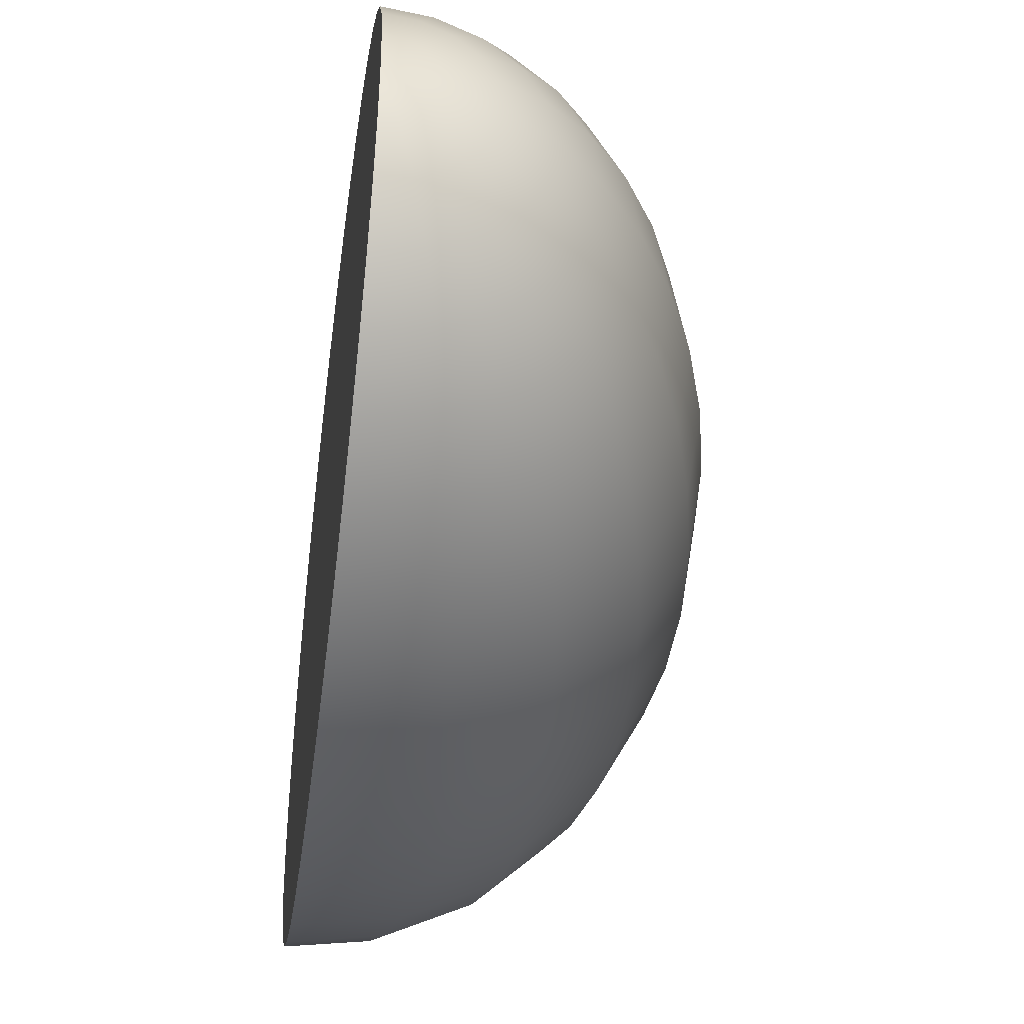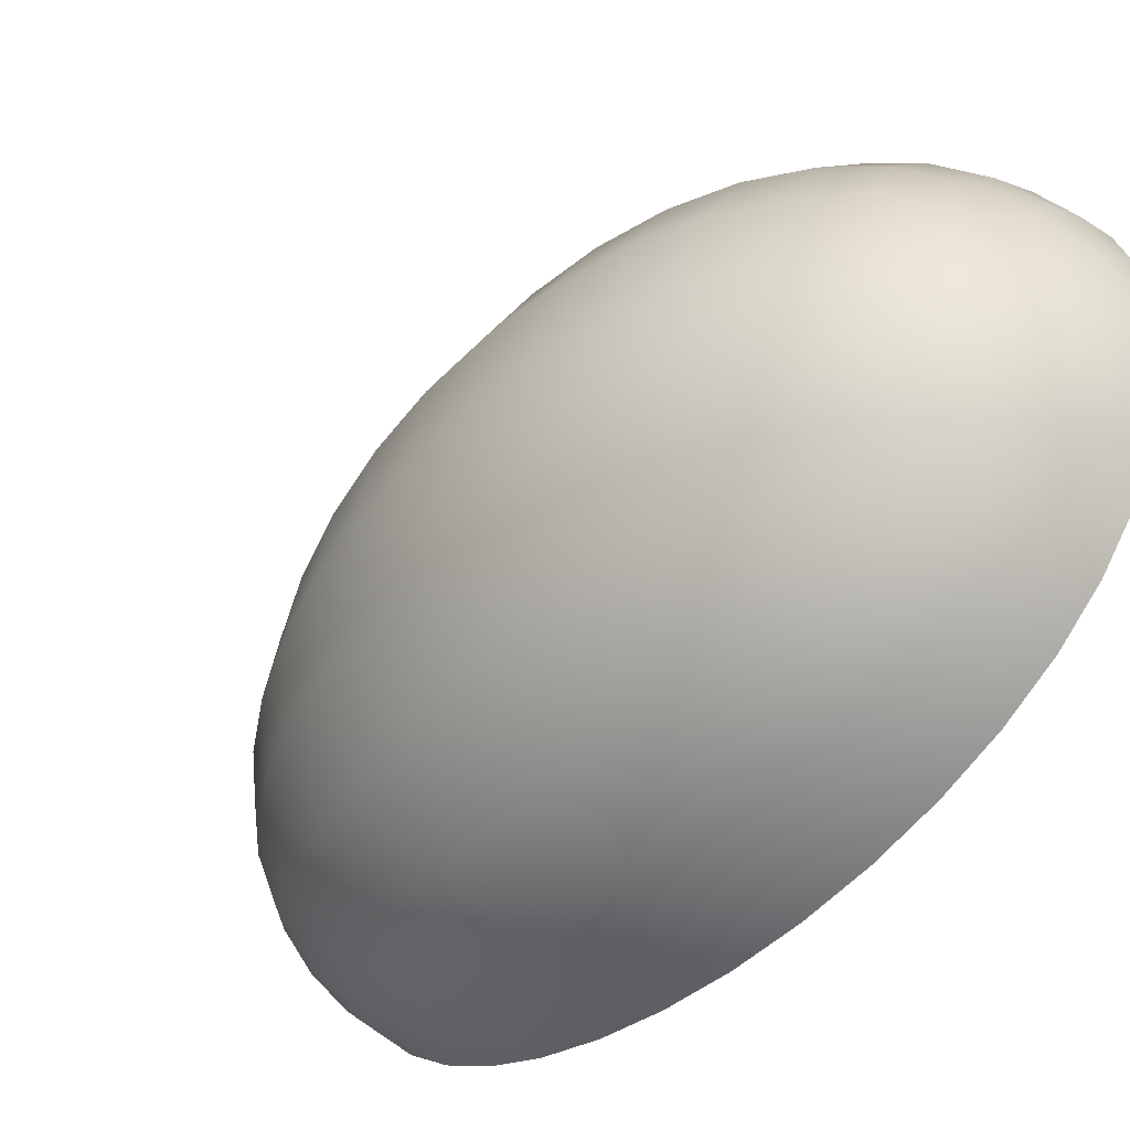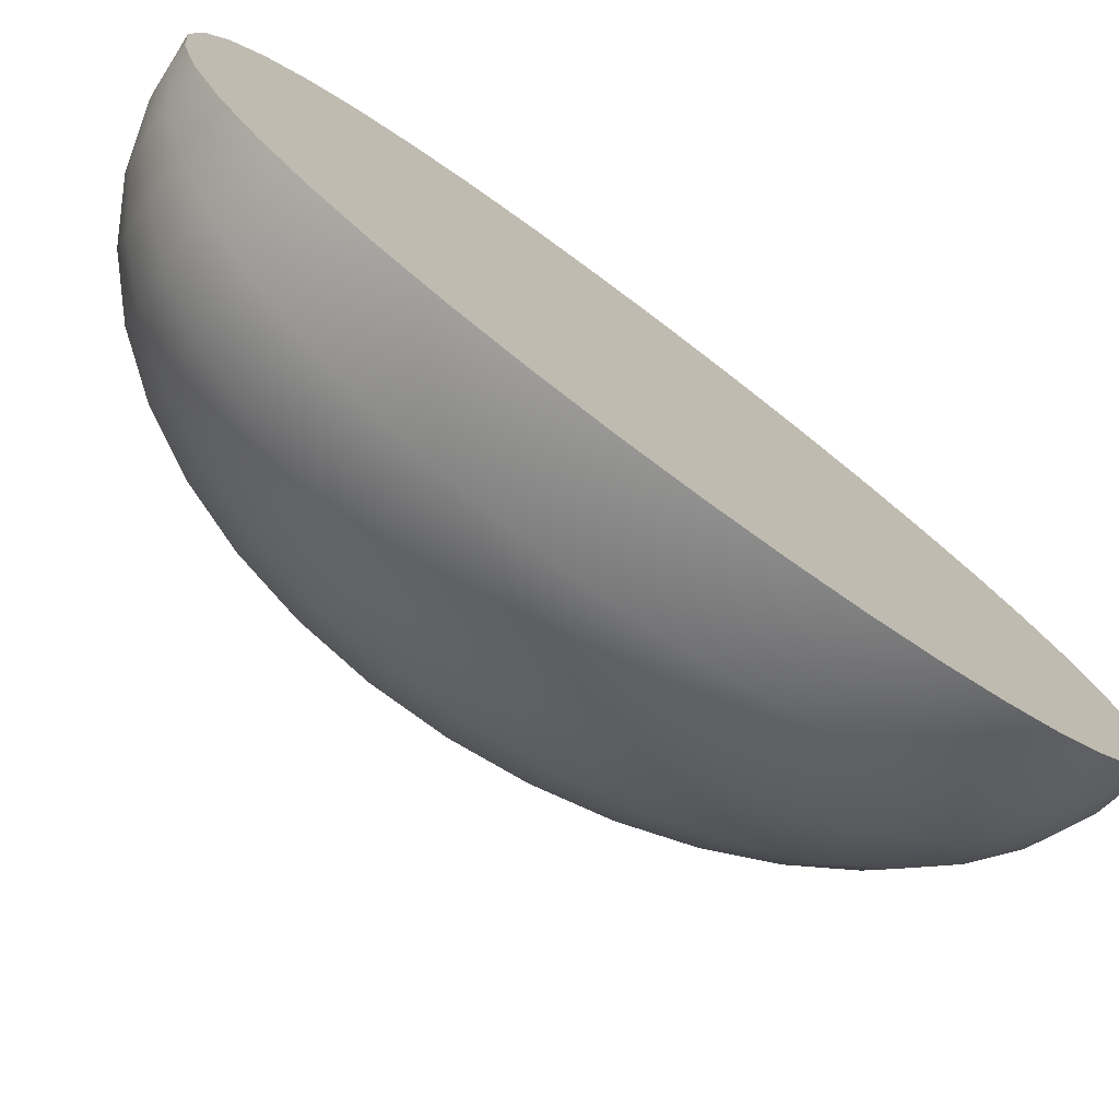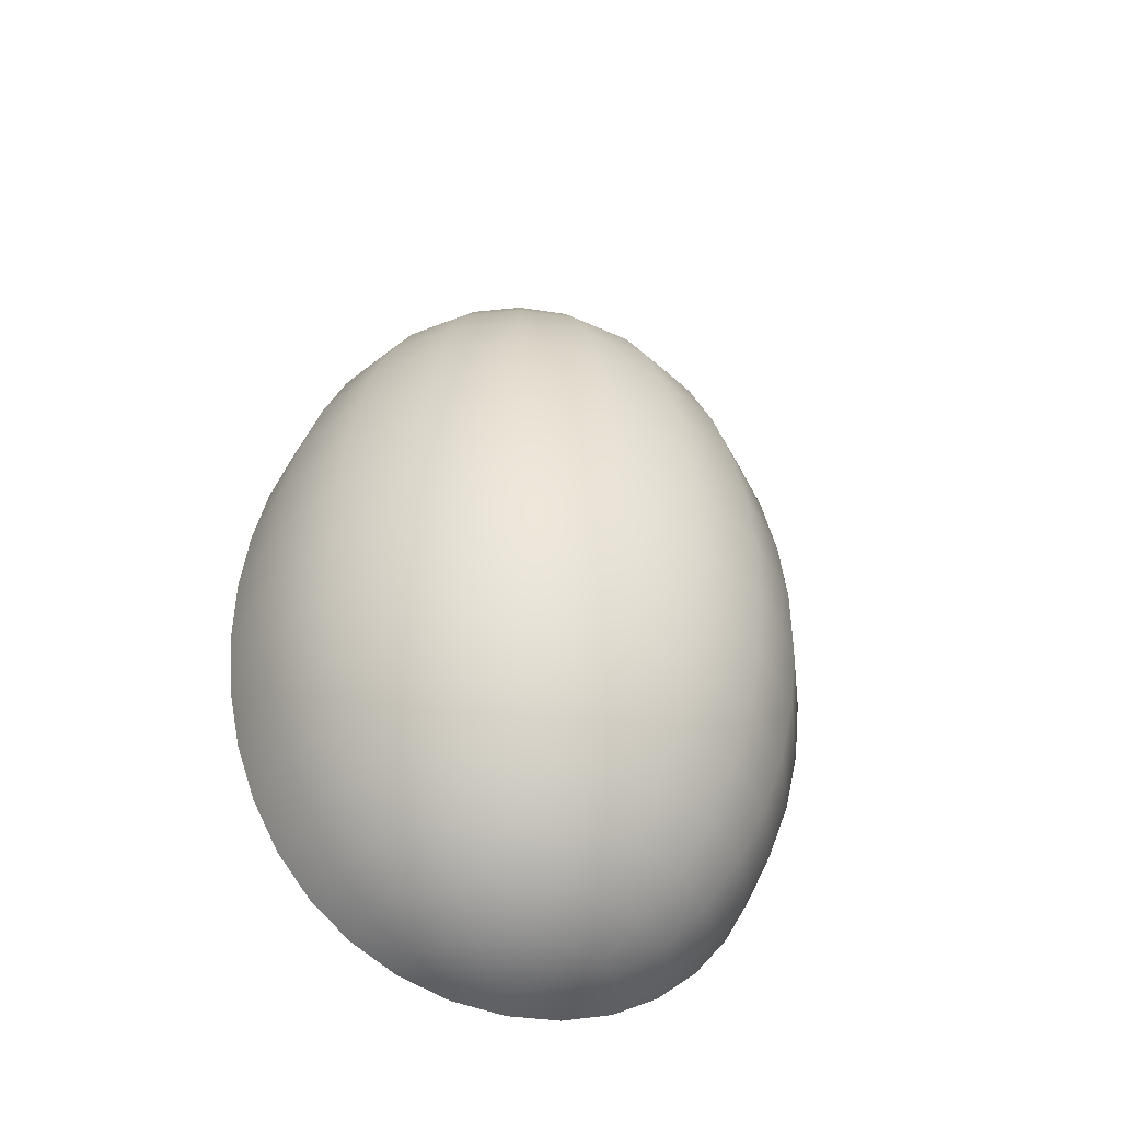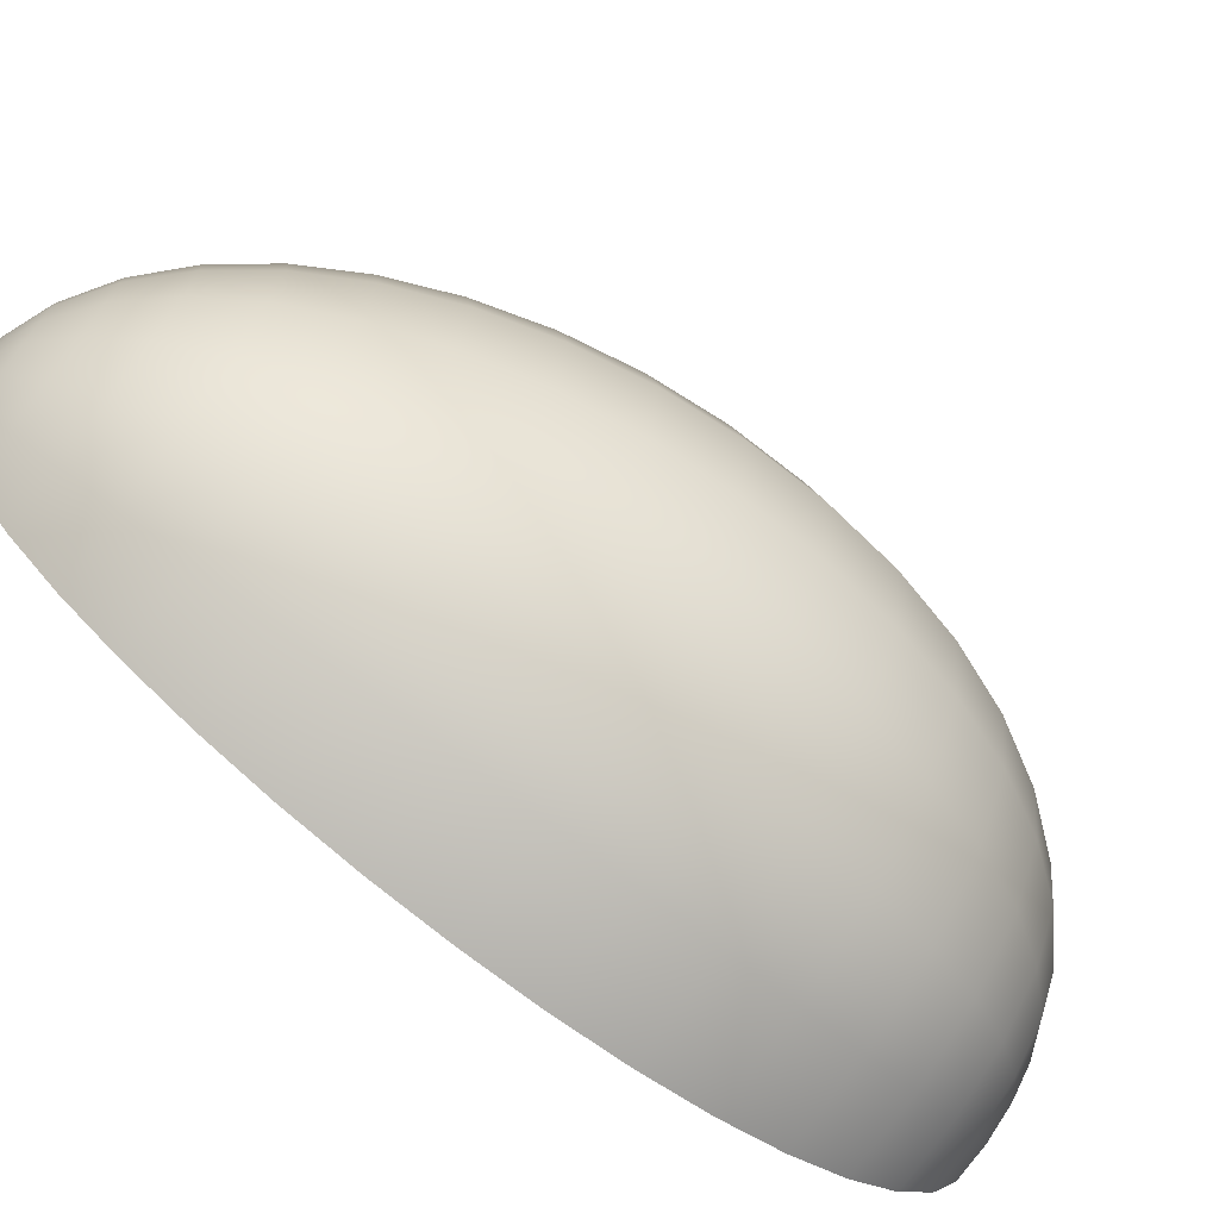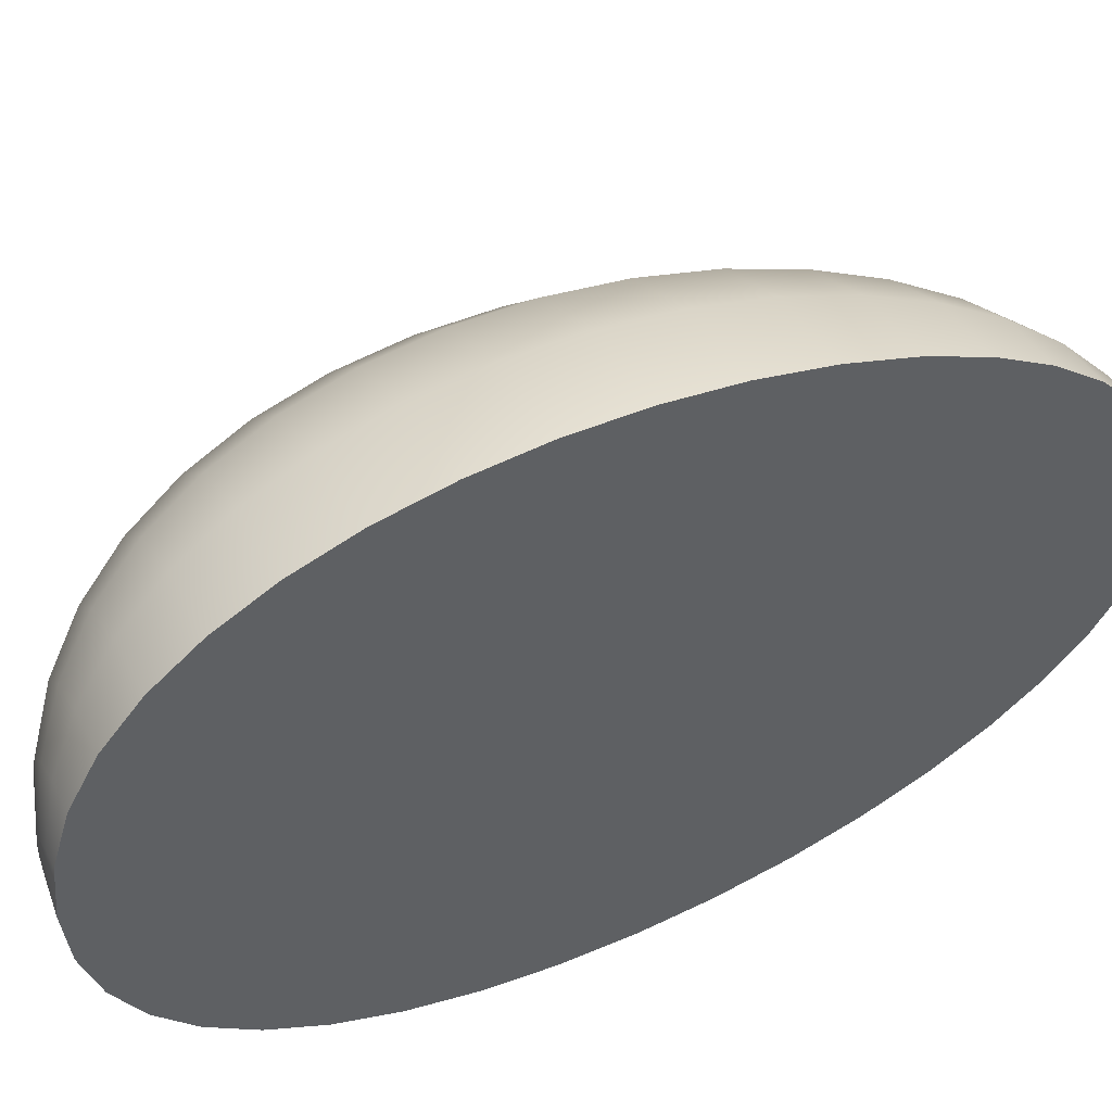
<metadata>
{"format":"obj","ext":"obj","renderer":"f3d","projection":"perspective","resolution":1024,"background":"white","views":[{"elev":-41.3,"azim":172.3,"up":"+Z"},{"elev":-46.4,"azim":-40.8,"up":"+Z"},{"elev":-75.1,"azim":53.1,"up":"+Z"},{"elev":-41.8,"azim":-109.8,"up":"+Y"},{"elev":-72.5,"azim":-128.1,"up":"+Z"},{"elev":48.7,"azim":64.8,"up":"+Z"}]}
</metadata>
<code>
g default
v 149.5 6.492 -0.6011
v 149.3 6.492 -0.5716
v 149.1 6.492 -0.4863
v 149 6.492 -0.3533
v 148.9 6.492 -0.1857
v 148.9 6.492 1e-06
v 148.9 6.492 0.1857
v 149 6.492 0.3533
v 149.1 6.492 0.4863
v 149.3 6.492 0.5716
v 149.5 6.492 0.6011
v 149.5 6.669 -1.167
v 149.1 6.669 -1.11
v 148.8 6.669 -0.9444
v 148.5 6.669 -0.6861
v 148.3 6.669 -0.3607
v 148.3 6.669 0
v 148.3 6.669 0.3607
v 148.5 6.669 0.6862
v 148.8 6.669 0.9444
v 149.1 6.669 1.11
v 149.5 6.669 1.167
v 149.5 6.96 -1.682
v 148.9 6.96 -1.599
v 148.5 6.96 -1.36
v 148.1 6.96 -0.9884
v 147.9 6.96 -0.5196
v 147.8 6.96 0
v 147.9 6.96 0.5196
v 148.1 6.96 0.9884
v 148.5 6.96 1.36
v 148.9 6.96 1.599
v 149.5 6.96 1.682
v 149.5 7.357 -2.134
v 148.8 7.357 -2.03
v 148.2 7.357 -1.727
v 147.7 7.357 -1.254
v 147.4 7.357 -0.6595
v 147.3 7.357 0
v 147.4 7.357 0.6595
v 147.7 7.357 1.254
v 148.2 7.357 1.727
v 148.8 7.357 2.03
v 149.5 7.357 2.134
v 149.5 7.851 -2.518
v 148.7 7.851 -2.395
v 148 7.851 -2.037
v 147.4 7.851 -1.48
v 147.1 7.851 -0.7781
v 146.9 7.851 0
v 147.1 7.851 0.7781
v 147.4 7.851 1.48
v 148 7.851 2.037
v 148.7 7.851 2.395
v 149.5 7.851 2.518
v 149.5 8.429 -2.829
v 148.6 8.429 -2.69
v 147.8 8.429 -2.288
v 147.2 8.429 -1.663
v 146.8 8.429 -0.8741
v 146.6 8.429 0
v 146.8 8.429 0.8741
v 147.2 8.429 1.663
v 147.8 8.429 2.288
v 148.6 8.429 2.69
v 149.5 8.429 2.829
v 149.5 9.077 -3.062
v 148.5 9.077 -2.913
v 147.7 9.077 -2.478
v 147 9.077 -1.8
v 146.5 9.077 -0.9463
v 146.4 9.077 0
v 146.5 9.077 0.9463
v 147 9.077 1.8
v 147.7 9.077 2.478
v 148.5 9.077 2.913
v 149.5 9.077 3.062
v 149.5 9.779 -3.218
v 148.5 9.779 -3.06
v 147.6 9.779 -2.603
v 146.9 9.779 -1.891
v 146.4 9.779 -0.9943
v 146.2 9.779 0
v 146.4 9.779 0.9943
v 146.9 9.779 1.891
v 147.6 9.779 2.603
v 148.5 9.779 3.06
v 149.5 9.779 3.218
v 149.5 10.52 -3.294
v 148.4 10.52 -3.133
v 147.5 10.52 -2.665
v 146.8 10.52 -1.936
v 146.3 10.52 -1.018
v 146.2 10.52 0
v 146.3 10.52 1.018
v 146.8 10.52 1.936
v 147.5 10.52 2.665
v 148.4 10.52 3.133
v 149.5 10.52 3.294
v 149.5 11.28 -3.292
v 148.4 11.28 -3.131
v 147.5 11.28 -2.663
v 146.8 11.28 -1.935
v 146.3 11.28 -1.017
v 146.2 11.28 0
v 146.3 11.28 1.017
v 146.8 11.28 1.935
v 147.5 11.28 2.663
v 148.4 11.28 3.131
v 149.5 11.28 3.292
v 149.5 12.03 -3.214
v 148.5 12.03 -3.057
v 147.6 12.03 -2.601
v 146.9 12.03 -1.889
v 146.4 12.03 -0.9933
v 146.2 12.03 0
v 146.4 12.03 0.9933
v 146.9 12.03 1.889
v 147.6 12.03 2.601
v 148.5 12.03 3.057
v 149.5 12.03 3.214
v 149.5 12.77 -3.064
v 148.5 12.77 -2.914
v 147.7 12.77 -2.479
v 147 12.77 -1.801
v 146.5 12.77 -0.9469
v 146.4 12.77 0
v 146.5 12.77 0.9469
v 147 12.77 1.801
v 147.7 12.77 2.479
v 148.5 12.77 2.914
v 149.5 12.77 3.064
v 149.5 13.48 -2.846
v 148.6 13.48 -2.706
v 147.8 13.48 -2.302
v 147.2 13.48 -1.673
v 146.8 13.48 -0.8794
v 146.6 13.48 0
v 146.8 13.48 0.8794
v 147.2 13.48 1.673
v 147.8 13.48 2.302
v 148.6 13.48 2.706
v 149.5 13.48 2.846
v 149.5 14.12 -2.565
v 148.7 14.12 -2.439
v 147.9 14.12 -2.075
v 147.4 14.12 -1.508
v 147 14.12 -0.7926
v 146.9 14.12 0
v 147 14.12 0.7926
v 147.4 14.12 1.508
v 147.9 14.12 2.075
v 148.7 14.12 2.439
v 149.5 14.12 2.565
v 149.5 14.7 -2.228
v 148.8 14.7 -2.119
v 148.1 14.7 -1.803
v 147.7 14.7 -1.31
v 147.3 14.7 -0.6885
v 147.2 14.7 0
v 147.3 14.7 0.6885
v 147.7 14.7 1.31
v 148.1 14.7 1.803
v 148.8 14.7 2.119
v 149.5 14.7 2.228
v 149.5 15.2 -1.843
v 148.9 15.2 -1.753
v 148.4 15.2 -1.491
v 148 15.2 -1.083
v 147.7 15.2 -0.5695
v 147.6 15.2 0
v 147.7 15.2 0.5695
v 148 15.2 1.083
v 148.4 15.2 1.491
v 148.9 15.2 1.753
v 149.5 15.2 1.843
v 149.5 15.59 -1.418
v 149 15.59 -1.349
v 148.6 15.59 -1.147
v 148.3 15.59 -0.8336
v 148.1 15.59 -0.4382
v 148 15.59 0
v 148.1 15.59 0.4382
v 148.3 15.59 0.8336
v 148.6 15.59 1.147
v 149 15.59 1.349
v 149.5 15.59 1.418
v 149.5 15.88 -0.9628
v 149.2 15.88 -0.9157
v 148.9 15.88 -0.7789
v 148.7 15.88 -0.5659
v 148.5 15.88 -0.2975
v 148.5 15.88 0
v 148.5 15.88 0.2975
v 148.7 15.88 0.5659
v 148.9 15.88 0.7789
v 149.2 15.88 0.9157
v 149.5 15.88 0.9628
v 149.5 16.06 -0.4866
v 149.3 16.06 -0.4628
v 149.2 16.06 -0.3937
v 149.1 16.06 -0.286
v 149 16.06 -0.1504
v 149 16.06 0
v 149 16.06 0.1504
v 149.1 16.06 0.286
v 149.2 16.06 0.3937
v 149.3 16.06 0.4628
v 149.5 16.06 0.4866
v 149.5 6.432 1e-06
v 149.5 16.12 0
g pasted__pSphere2 group
f 1 2 12
f 12 2 13
f 2 3 13
f 13 3 14
f 3 4 14
f 14 4 15
f 4 5 15
f 15 5 16
f 5 6 16
f 16 6 17
f 6 7 17
f 17 7 18
f 7 8 18
f 18 8 19
f 8 9 19
f 19 9 20
f 9 10 20
f 20 10 21
f 10 11 21
f 21 11 22
f 12 13 23
f 23 13 24
f 13 14 24
f 24 14 25
f 14 15 25
f 25 15 26
f 15 16 26
f 26 16 27
f 16 17 27
f 27 17 28
f 17 18 28
f 28 18 29
f 18 19 29
f 29 19 30
f 19 20 30
f 30 20 31
f 20 21 31
f 31 21 32
f 21 22 32
f 32 22 33
f 23 24 34
f 34 24 35
f 24 25 35
f 35 25 36
f 25 26 36
f 36 26 37
f 26 27 37
f 37 27 38
f 27 28 38
f 38 28 39
f 28 29 39
f 39 29 40
f 29 30 40
f 40 30 41
f 30 31 41
f 41 31 42
f 31 32 42
f 42 32 43
f 32 33 43
f 43 33 44
f 34 35 45
f 45 35 46
f 35 36 46
f 46 36 47
f 36 37 47
f 47 37 48
f 37 38 48
f 48 38 49
f 38 39 49
f 49 39 50
f 39 40 50
f 50 40 51
f 40 41 51
f 51 41 52
f 41 42 52
f 52 42 53
f 42 43 53
f 53 43 54
f 43 44 54
f 54 44 55
f 45 46 56
f 56 46 57
f 46 47 57
f 57 47 58
f 47 48 58
f 58 48 59
f 48 49 59
f 59 49 60
f 49 50 60
f 60 50 61
f 50 51 61
f 61 51 62
f 51 52 62
f 62 52 63
f 52 53 63
f 63 53 64
f 53 54 64
f 64 54 65
f 54 55 65
f 65 55 66
f 56 57 67
f 67 57 68
f 57 58 68
f 68 58 69
f 58 59 69
f 69 59 70
f 59 60 70
f 70 60 71
f 60 61 71
f 71 61 72
f 61 62 72
f 72 62 73
f 62 63 73
f 73 63 74
f 63 64 74
f 74 64 75
f 64 65 75
f 75 65 76
f 65 66 76
f 76 66 77
f 67 68 78
f 78 68 79
f 68 69 79
f 79 69 80
f 69 70 80
f 80 70 81
f 70 71 81
f 81 71 82
f 71 72 82
f 82 72 83
f 72 73 83
f 83 73 84
f 73 74 84
f 84 74 85
f 74 75 85
f 85 75 86
f 75 76 86
f 86 76 87
f 76 77 87
f 87 77 88
f 78 79 89
f 89 79 90
f 79 80 90
f 90 80 91
f 80 81 91
f 91 81 92
f 81 82 92
f 92 82 93
f 82 83 93
f 93 83 94
f 83 84 94
f 94 84 95
f 84 85 95
f 95 85 96
f 85 86 96
f 96 86 97
f 86 87 97
f 97 87 98
f 87 88 98
f 98 88 99
f 89 90 100
f 100 90 101
f 90 91 101
f 101 91 102
f 91 92 102
f 102 92 103
f 92 93 103
f 103 93 104
f 93 94 104
f 104 94 105
f 94 95 105
f 105 95 106
f 95 96 106
f 106 96 107
f 96 97 107
f 107 97 108
f 97 98 108
f 108 98 109
f 98 99 109
f 109 99 110
f 100 101 111
f 111 101 112
f 101 102 112
f 112 102 113
f 102 103 113
f 113 103 114
f 103 104 114
f 114 104 115
f 104 105 115
f 115 105 116
f 105 106 116
f 116 106 117
f 106 107 117
f 117 107 118
f 107 108 118
f 118 108 119
f 108 109 119
f 119 109 120
f 109 110 120
f 120 110 121
f 111 112 122
f 122 112 123
f 112 113 123
f 123 113 124
f 113 114 124
f 124 114 125
f 114 115 125
f 125 115 126
f 115 116 126
f 126 116 127
f 116 117 127
f 127 117 128
f 117 118 128
f 128 118 129
f 118 119 129
f 129 119 130
f 119 120 130
f 130 120 131
f 120 121 131
f 131 121 132
f 122 123 133
f 133 123 134
f 123 124 134
f 134 124 135
f 124 125 135
f 135 125 136
f 125 126 136
f 136 126 137
f 126 127 137
f 137 127 138
f 127 128 138
f 138 128 139
f 128 129 139
f 139 129 140
f 129 130 140
f 140 130 141
f 130 131 141
f 141 131 142
f 131 132 142
f 142 132 143
f 133 134 144
f 144 134 145
f 134 135 145
f 145 135 146
f 135 136 146
f 146 136 147
f 136 137 147
f 147 137 148
f 137 138 148
f 148 138 149
f 138 139 149
f 149 139 150
f 139 140 150
f 150 140 151
f 140 141 151
f 151 141 152
f 141 142 152
f 152 142 153
f 142 143 153
f 153 143 154
f 144 145 155
f 155 145 156
f 145 146 156
f 156 146 157
f 146 147 157
f 157 147 158
f 147 148 158
f 158 148 159
f 148 149 159
f 159 149 160
f 149 150 160
f 160 150 161
f 150 151 161
f 161 151 162
f 151 152 162
f 162 152 163
f 152 153 163
f 163 153 164
f 153 154 164
f 164 154 165
f 155 156 166
f 166 156 167
f 156 157 167
f 167 157 168
f 157 158 168
f 168 158 169
f 158 159 169
f 169 159 170
f 159 160 170
f 170 160 171
f 160 161 171
f 171 161 172
f 161 162 172
f 172 162 173
f 162 163 173
f 173 163 174
f 163 164 174
f 174 164 175
f 164 165 175
f 175 165 176
f 166 167 177
f 177 167 178
f 167 168 178
f 178 168 179
f 168 169 179
f 179 169 180
f 169 170 180
f 180 170 181
f 170 171 181
f 181 171 182
f 171 172 182
f 182 172 183
f 172 173 183
f 183 173 184
f 173 174 184
f 184 174 185
f 174 175 185
f 185 175 186
f 175 176 186
f 186 176 187
f 177 178 188
f 188 178 189
f 178 179 189
f 189 179 190
f 179 180 190
f 190 180 191
f 180 181 191
f 191 181 192
f 181 182 192
f 192 182 193
f 182 183 193
f 193 183 194
f 183 184 194
f 194 184 195
f 184 185 195
f 195 185 196
f 185 186 196
f 196 186 197
f 186 187 197
f 197 187 198
f 188 189 199
f 199 189 200
f 189 190 200
f 200 190 201
f 190 191 201
f 201 191 202
f 191 192 202
f 202 192 203
f 192 193 203
f 203 193 204
f 193 194 204
f 204 194 205
f 194 195 205
f 205 195 206
f 195 196 206
f 206 196 207
f 196 197 207
f 207 197 208
f 197 198 208
f 208 198 209
f 2 1 210
f 3 2 210
f 4 3 210
f 5 4 210
f 6 5 210
f 7 6 210
f 8 7 210
f 9 8 210
f 10 9 210
f 11 10 210
f 199 200 211
f 200 201 211
f 201 202 211
f 202 203 211
f 203 204 211
f 204 205 211
f 205 206 211
f 206 207 211
f 207 208 211
f 208 209 211
f 211 209 199
f 199 209 188
f 188 209 177
f 209 198 177
f 198 187 177
f 177 187 166
f 187 176 166
f 166 176 155
f 176 165 155
f 155 165 144
f 165 154 144
f 144 154 133
f 154 143 133
f 133 143 122
f 143 132 122
f 122 132 111
f 132 121 111
f 111 121 100
f 121 110 100
f 100 110 89
f 110 99 89
f 89 99 78
f 99 88 78
f 78 88 67
f 88 77 67
f 67 77 56
f 77 66 56
f 56 66 45
f 66 55 45
f 45 55 34
f 55 44 34
f 34 44 23
f 23 44 12
f 12 44 1
f 44 33 1
f 33 22 1
f 22 11 1
f 11 210 1

</code>
